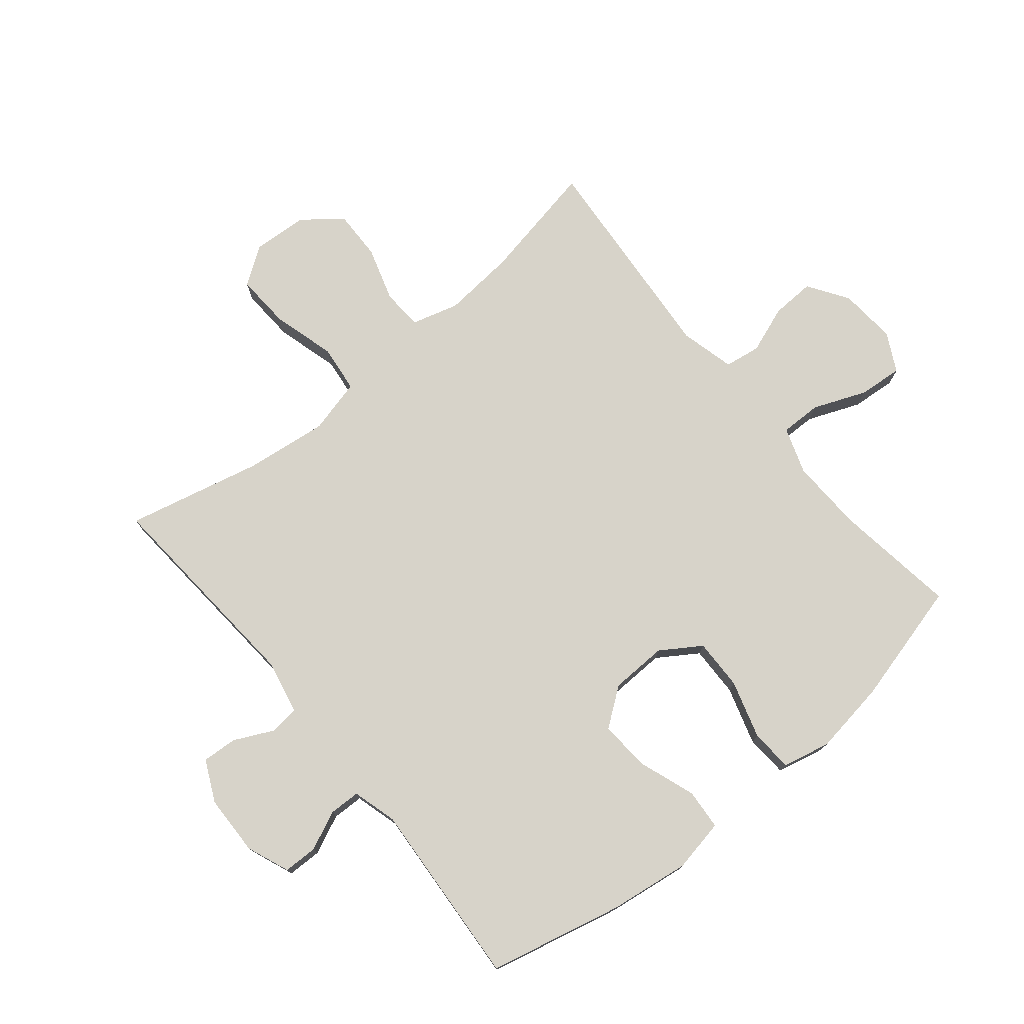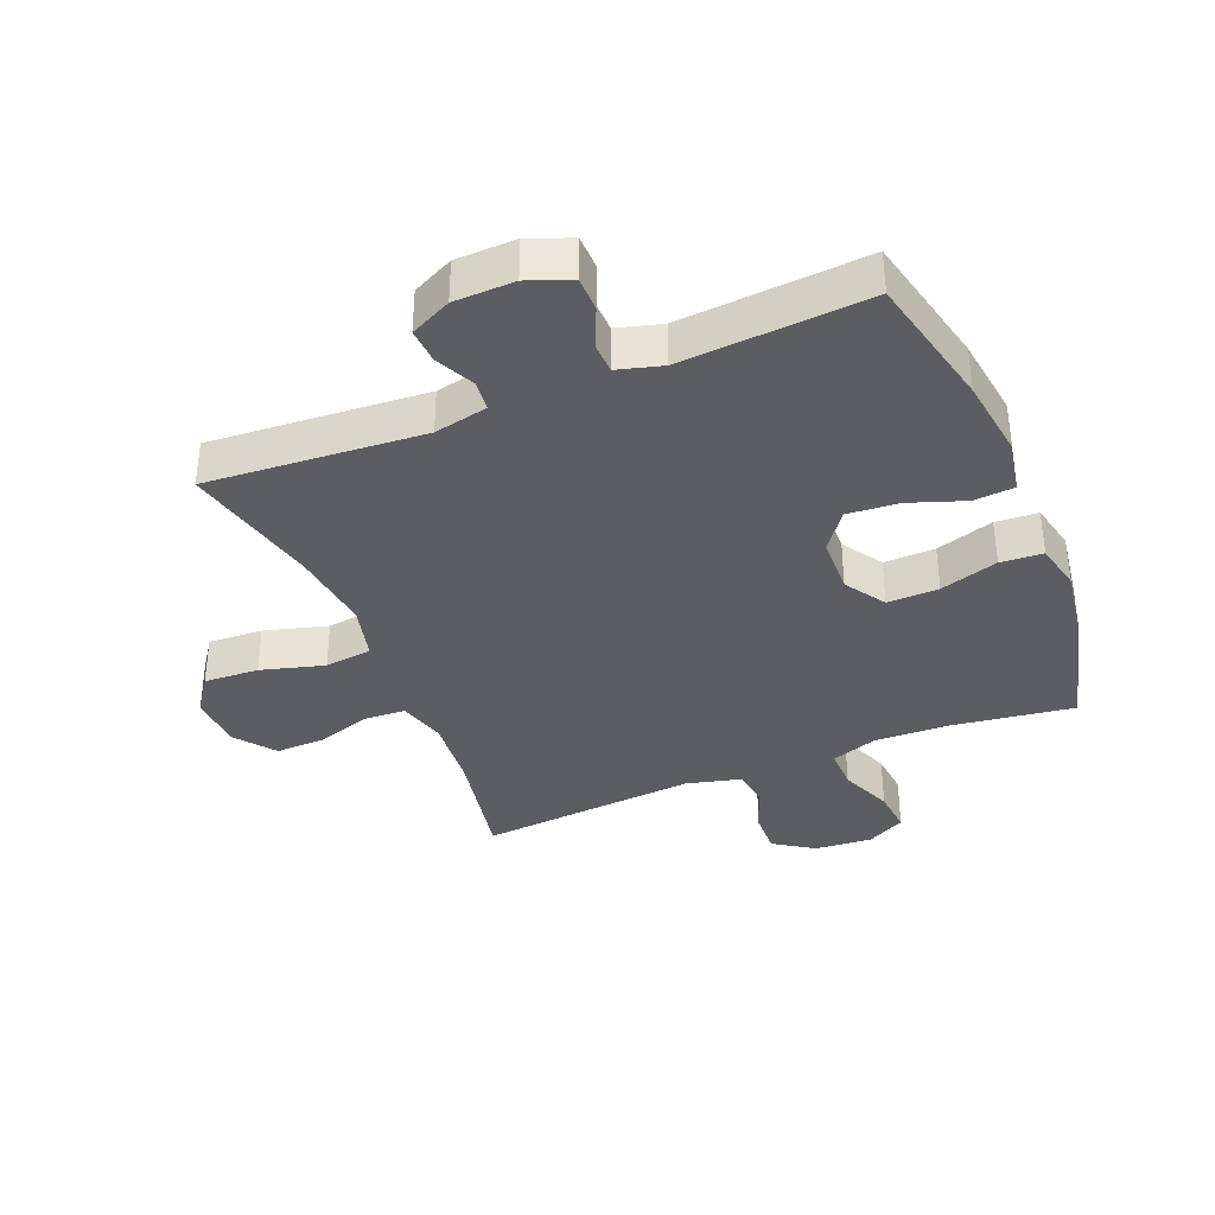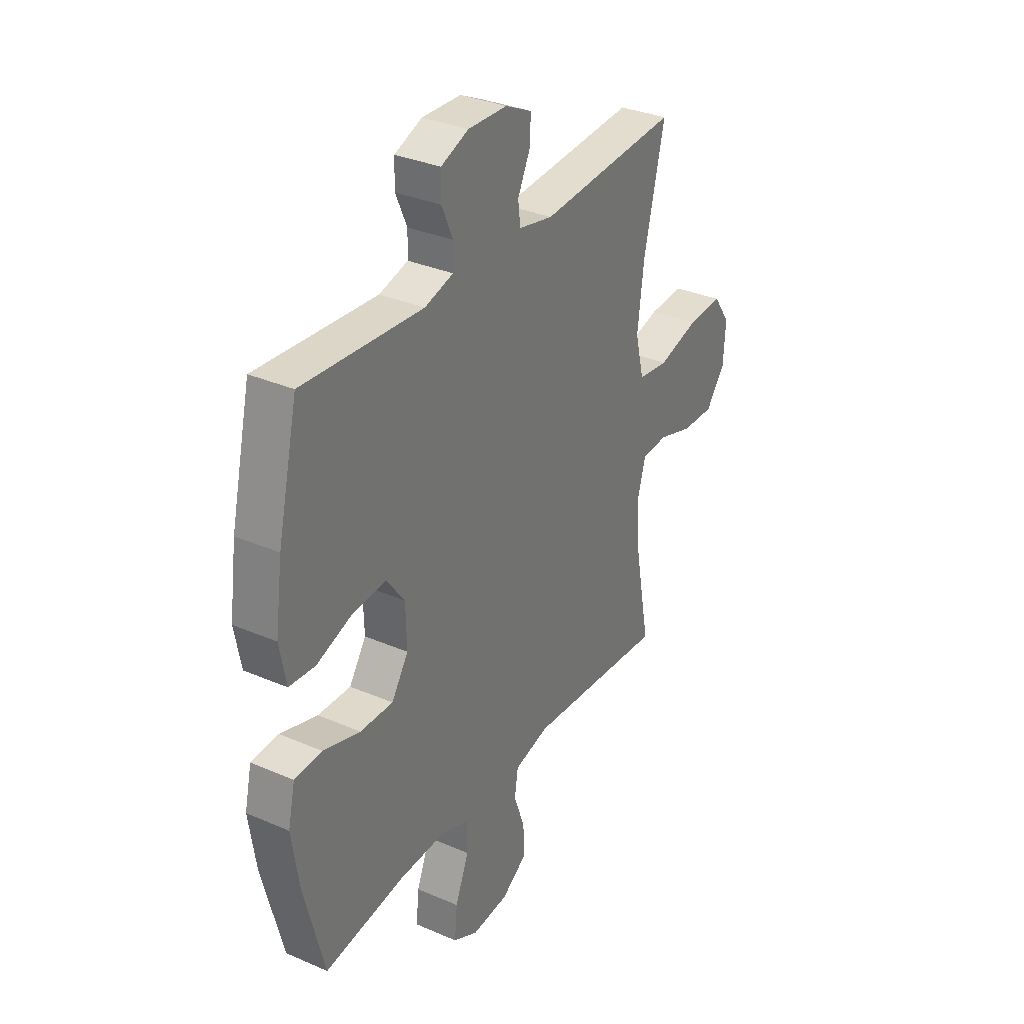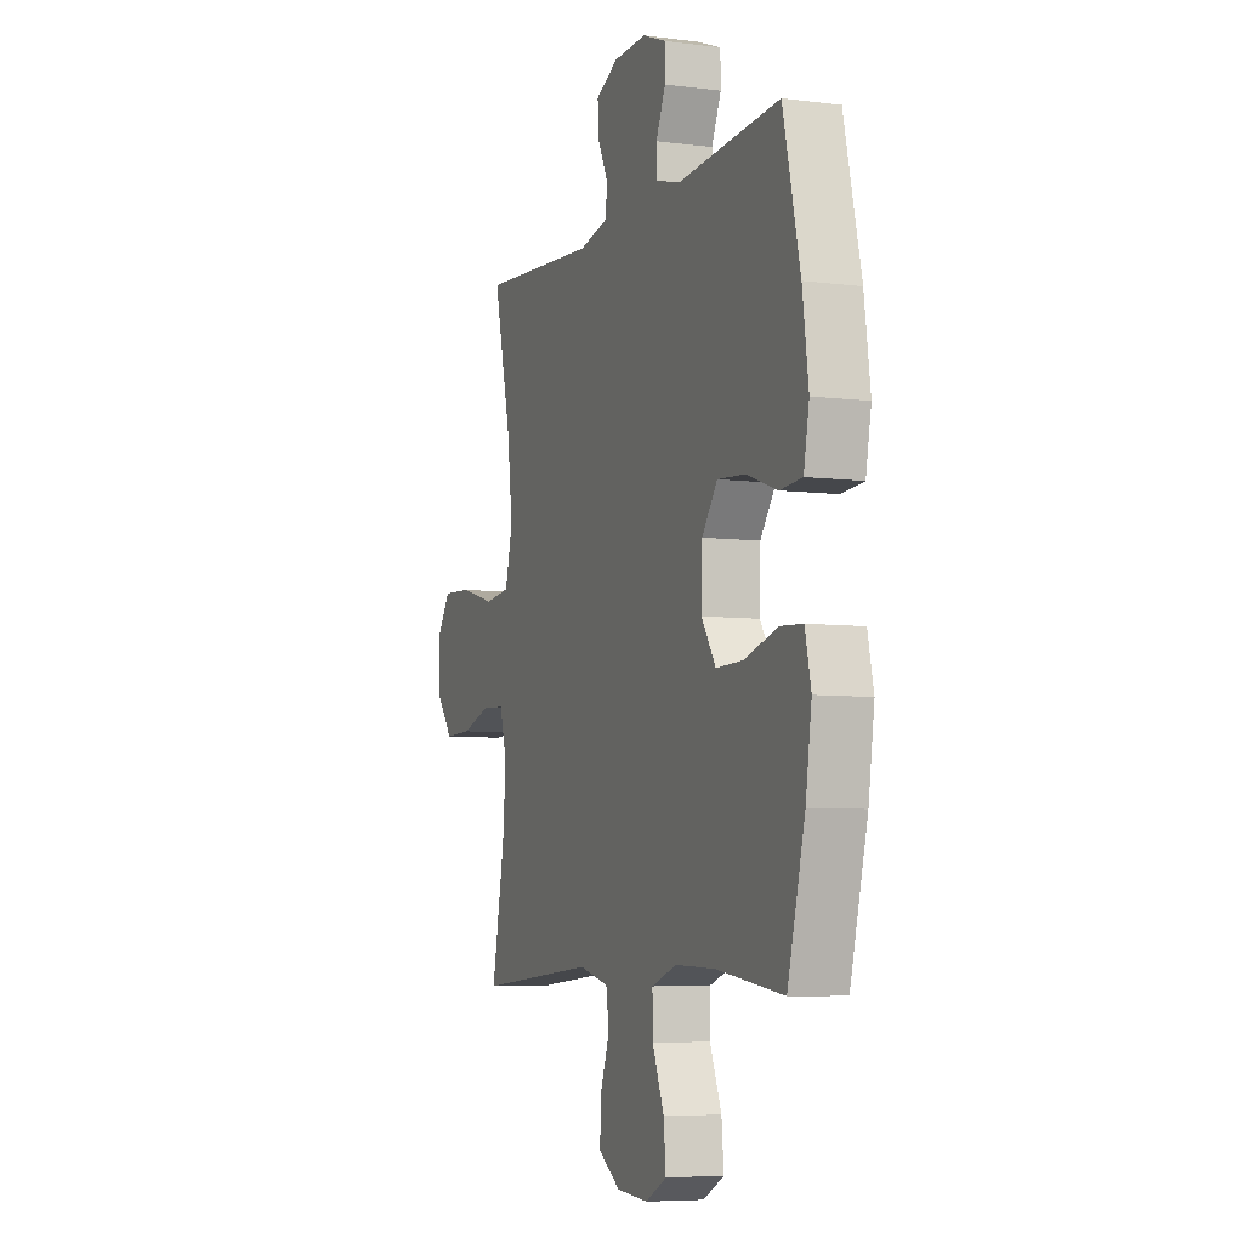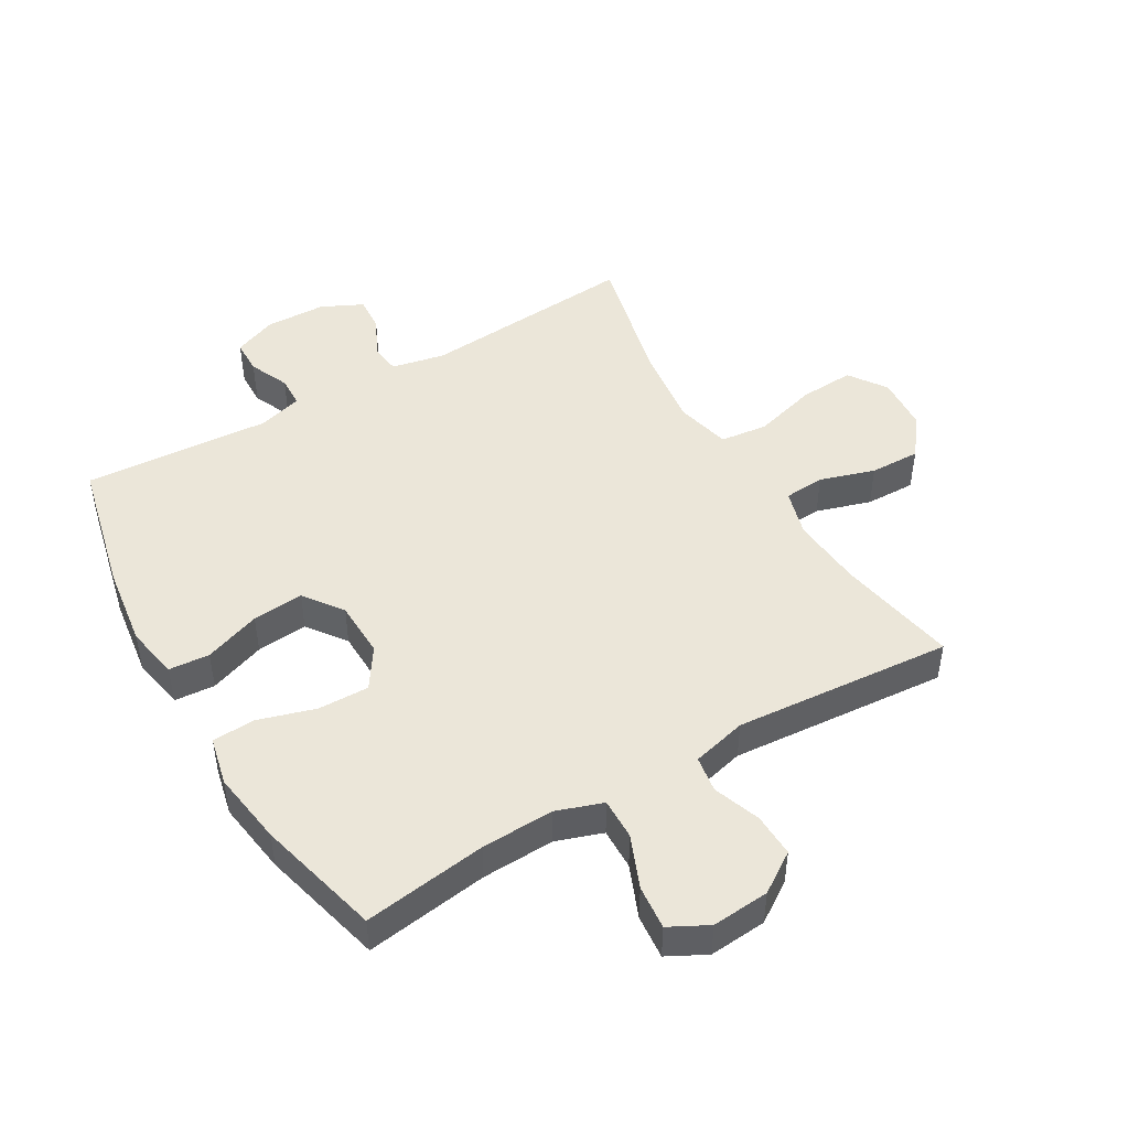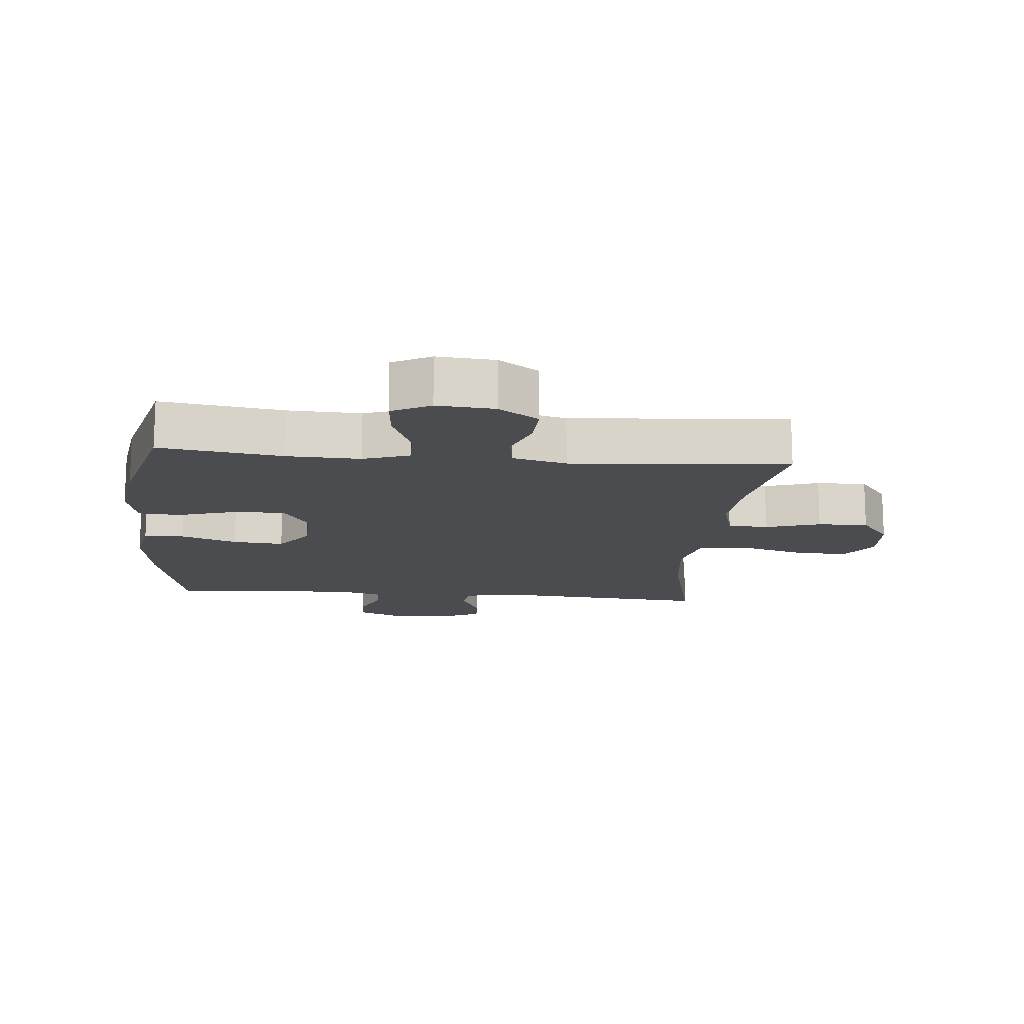
<metadata>
{"format":"obj","ext":"obj","renderer":"f3d","projection":"perspective","resolution":1024,"background":"white","views":[{"elev":76.2,"azim":50.5,"up":"+Y"},{"elev":-36.8,"azim":22.3,"up":"+Y"},{"elev":32.7,"azim":121.0,"up":"+Z"},{"elev":-6.4,"azim":69.0,"up":"+Z"},{"elev":47.6,"azim":149.7,"up":"+Y"},{"elev":-14.9,"azim":174.7,"up":"+Y"}]}
</metadata>
<code>
o path3626
v 0.5643 0.0375 -0.2926
v 0.5823 0.0375 -0.1716
v 0.5645 0.0375 -0.09272
v 0.4952 0.0375 -0.08837
v 0.4005 0.0375 -0.1171
v 0.3166 0.0375 -0.119
v 0.2737 0.0375 -0.05376
v 0.2763 0.0375 0.03955
v 0.323 0.0375 0.1021
v 0.4066 0.0375 0.09556
v 0.4987 0.0375 0.06305
v 0.565 0.0375 0.06817
v 0.5815 0.0375 0.1546
v 0.5634 0.0375 0.2867
v 0.5122 0.0375 0.5073
v 0.207 0.0375 0.486
v 0.1339 0.0375 0.5064
v 0.1325 0.0375 0.5572
v 0.1611 0.0375 0.6218
v 0.1602 0.0375 0.6775
v 0.09 0.0375 0.7054
v -0.009008 0.0375 0.7026
v -0.0765 0.0375 0.6703
v -0.07288 0.0375 0.6128
v -0.0418 0.0375 0.5486
v -0.04769 0.0375 0.4995
v -0.1349 0.0375 0.4812
v -0.4895 0.0375 0.5073
v -0.4372 0.0375 0.2846
v -0.4206 0.0375 0.1505
v -0.4429 0.0375 0.06091
v -0.5204 0.0375 0.0518
v -0.624 0.0375 0.08071
v -0.7135 0.0375 0.08563
v -0.7563 0.0375 0.02436
v -0.7505 0.0375 -0.06617
v -0.7016 0.0375 -0.1293
v -0.6193 0.0375 -0.1274
v -0.53 0.0375 -0.09955
v -0.4637 0.0375 -0.1039
v -0.442 0.0375 -0.1807
v -0.452 0.0375 -0.2982
v -0.4895 0.0375 -0.4946
v -0.1327 0.0375 -0.466
v -0.04317 0.0375 -0.4885
v -0.03405 0.0375 -0.5474
v -0.0622 0.0375 -0.6247
v -0.06484 0.0375 -0.6958
v 0.000435 0.0375 -0.7392
v 0.0945 0.0375 -0.7467
v 0.1578 0.0375 -0.7137
v 0.1512 0.0375 -0.6415
v 0.1163 0.0375 -0.5558
v 0.1152 0.0375 -0.4882
v 0.191 0.0375 -0.4621
v 0.3106 0.0375 -0.4663
v 0.5122 0.0375 -0.4946
v 0.5643 -0.0375 -0.2926
v 0.5823 -0.0375 -0.1716
v 0.5645 -0.0375 -0.09272
v 0.4952 -0.0375 -0.08837
v 0.4005 -0.0375 -0.1171
v 0.3166 -0.0375 -0.119
v 0.2737 -0.0375 -0.05376
v 0.2763 -0.0375 0.03955
v 0.323 -0.0375 0.1021
v 0.4066 -0.0375 0.09556
v 0.4987 -0.0375 0.06305
v 0.565 -0.0375 0.06817
v 0.5815 -0.0375 0.1546
v 0.5634 -0.0375 0.2867
v 0.5122 -0.0375 0.5073
v 0.207 -0.0375 0.486
v 0.1339 -0.0375 0.5064
v 0.1325 -0.0375 0.5572
v 0.1611 -0.0375 0.6218
v 0.1602 -0.0375 0.6775
v 0.09 -0.0375 0.7054
v -0.009008 -0.0375 0.7026
v -0.0765 -0.0375 0.6703
v -0.07288 -0.0375 0.6128
v -0.0418 -0.0375 0.5486
v -0.04769 -0.0375 0.4995
v -0.1349 -0.0375 0.4812
v -0.4895 -0.0375 0.5073
v -0.4372 -0.0375 0.2846
v -0.4206 -0.0375 0.1505
v -0.4429 -0.0375 0.06091
v -0.5204 -0.0375 0.0518
v -0.624 -0.0375 0.08071
v -0.7135 -0.0375 0.08563
v -0.7563 -0.0375 0.02436
v -0.7505 -0.0375 -0.06617
v -0.7016 -0.0375 -0.1293
v -0.6193 -0.0375 -0.1274
v -0.53 -0.0375 -0.09955
v -0.4637 -0.0375 -0.1039
v -0.442 -0.0375 -0.1807
v -0.452 -0.0375 -0.2982
v -0.4895 -0.0375 -0.4946
v -0.1327 -0.0375 -0.466
v -0.04317 -0.0375 -0.4885
v -0.03405 -0.0375 -0.5474
v -0.0622 -0.0375 -0.6247
v -0.06484 -0.0375 -0.6958
v 0.000435 -0.0375 -0.7392
v 0.0945 -0.0375 -0.7467
v 0.1578 -0.0375 -0.7137
v 0.1512 -0.0375 -0.6415
v 0.1163 -0.0375 -0.5558
v 0.1152 -0.0375 -0.4882
v 0.191 -0.0375 -0.4621
v 0.3106 -0.0375 -0.4663
v 0.5122 -0.0375 -0.4946
v 0.5643 0.0375 -0.2926
v 0.5823 0.0375 -0.1716
v 0.5645 0.0375 -0.09272
v 0.5645 0.0375 -0.09272
v 0.565 0.0375 0.06817
v 0.565 0.0375 0.06817
v 0.5815 0.0375 0.1546
v 0.5634 0.0375 0.2867
v 0.4987 0.0375 0.06305
v 0.4952 0.0375 -0.08837
v 0.5122 0.0375 -0.4946
v 0.5122 0.0375 -0.4946
v 0.5122 0.0375 0.5073
v 0.5122 0.0375 0.5073
v 0.4066 0.0375 0.09556
v 0.4005 0.0375 -0.1171
v 0.3106 0.0375 -0.4663
v 0.323 0.0375 0.1021
v 0.3166 0.0375 -0.119
v 0.2763 0.0375 0.03955
v 0.207 0.0375 0.486
v 0.2737 0.0375 -0.05376
v 0.191 0.0375 -0.4621
v 0.1339 0.0375 0.5064
v 0.1339 0.0375 0.5064
v 0.1152 0.0375 -0.4882
v 0.1152 0.0375 -0.4882
v 0.1325 0.0375 0.5572
v 0.1611 0.0375 0.6218
v 0.1602 0.0375 0.6775
v 0.1602 0.0375 0.6775
v 0.09 0.0375 0.7054
v 0.0945 0.0375 -0.7467
v 0.1578 0.0375 -0.7137
v 0.1578 0.0375 -0.7137
v 0.1512 0.0375 -0.6415
v 0.1163 0.0375 -0.5558
v 0.000435 0.0375 -0.7392
v -0.009008 0.0375 0.7026
v -0.06484 0.0375 -0.6958
v -0.0765 0.0375 0.6703
v -0.0765 0.0375 0.6703
v -0.0622 0.0375 -0.6247
v -0.03405 0.0375 -0.5474
v -0.04317 0.0375 -0.4885
v -0.04317 0.0375 -0.4885
v -0.0418 0.0375 0.5486
v -0.04769 0.0375 0.4995
v -0.04769 0.0375 0.4995
v -0.07288 0.0375 0.6128
v -0.1327 0.0375 -0.466
v -0.1349 0.0375 0.4812
v -0.4895 0.0375 -0.4946
v -0.4895 0.0375 -0.4946
v -0.442 0.0375 -0.1807
v -0.452 0.0375 -0.2982
v -0.4206 0.0375 0.1505
v -0.4429 0.0375 0.06091
v -0.4429 0.0375 0.06091
v -0.4372 0.0375 0.2846
v -0.4637 0.0375 -0.1039
v -0.4637 0.0375 -0.1039
v -0.5204 0.0375 0.0518
v -0.53 0.0375 -0.09955
v -0.4895 0.0375 0.5073
v -0.4895 0.0375 0.5073
v -0.624 0.0375 0.08071
v -0.6193 0.0375 -0.1274
v -0.7016 0.0375 -0.1293
v -0.7135 0.0375 0.08563
v -0.7505 0.0375 -0.06617
v -0.7563 0.0375 0.02436
v 0.5643 -0.0375 -0.2926
v 0.5823 -0.0375 -0.1716
v 0.5645 -0.0375 -0.09272
v 0.5645 -0.0375 -0.09272
v 0.565 -0.0375 0.06817
v 0.565 -0.0375 0.06817
v 0.5815 -0.0375 0.1546
v 0.5634 -0.0375 0.2867
v 0.4987 -0.0375 0.06305
v 0.4952 -0.0375 -0.08837
v 0.5122 -0.0375 -0.4946
v 0.5122 -0.0375 -0.4946
v 0.5122 -0.0375 0.5073
v 0.5122 -0.0375 0.5073
v 0.4066 -0.0375 0.09556
v 0.4005 -0.0375 -0.1171
v 0.3106 -0.0375 -0.4663
v 0.323 -0.0375 0.1021
v 0.3166 -0.0375 -0.119
v 0.2763 -0.0375 0.03955
v 0.207 -0.0375 0.486
v 0.2737 -0.0375 -0.05376
v 0.191 -0.0375 -0.4621
v 0.1339 -0.0375 0.5064
v 0.1339 -0.0375 0.5064
v 0.1152 -0.0375 -0.4882
v 0.1152 -0.0375 -0.4882
v 0.1325 -0.0375 0.5572
v 0.1611 -0.0375 0.6218
v 0.1602 -0.0375 0.6775
v 0.1602 -0.0375 0.6775
v 0.09 -0.0375 0.7054
v 0.0945 -0.0375 -0.7467
v 0.1578 -0.0375 -0.7137
v 0.1578 -0.0375 -0.7137
v 0.1512 -0.0375 -0.6415
v 0.1163 -0.0375 -0.5558
v 0.000435 -0.0375 -0.7392
v -0.009008 -0.0375 0.7026
v -0.06484 -0.0375 -0.6958
v -0.0765 -0.0375 0.6703
v -0.0765 -0.0375 0.6703
v -0.0622 -0.0375 -0.6247
v -0.03405 -0.0375 -0.5474
v -0.04317 -0.0375 -0.4885
v -0.04317 -0.0375 -0.4885
v -0.0418 -0.0375 0.5486
v -0.04769 -0.0375 0.4995
v -0.04769 -0.0375 0.4995
v -0.07288 -0.0375 0.6128
v -0.1327 -0.0375 -0.466
v -0.1349 -0.0375 0.4812
v -0.4895 -0.0375 -0.4946
v -0.4895 -0.0375 -0.4946
v -0.442 -0.0375 -0.1807
v -0.452 -0.0375 -0.2982
v -0.4206 -0.0375 0.1505
v -0.4429 -0.0375 0.06091
v -0.4429 -0.0375 0.06091
v -0.4372 -0.0375 0.2846
v -0.4637 -0.0375 -0.1039
v -0.4637 -0.0375 -0.1039
v -0.5204 -0.0375 0.0518
v -0.53 -0.0375 -0.09955
v -0.4895 -0.0375 0.5073
v -0.4895 -0.0375 0.5073
v -0.624 -0.0375 0.08071
v -0.6193 -0.0375 -0.1274
v -0.7016 -0.0375 -0.1293
v -0.7135 -0.0375 0.08563
v -0.7505 -0.0375 -0.06617
v -0.7563 -0.0375 0.02436
f 225 214 218
f 201 195 193
f 196 188 189
f 244 247 241
f 241 237 208
f 214 233 210
f 194 201 193
f 187 203 197
f 242 237 241
f 247 249 250
f 214 215 218
f 208 212 209
f 250 253 254
f 208 237 231
f 244 208 206
f 255 254 257
f 244 241 208
f 208 231 212
f 249 247 244
f 187 202 203
f 222 219 220
f 236 225 227
f 225 233 214
f 210 206 204
f 224 219 222
f 208 209 205
f 224 222 229
f 229 223 230
f 224 229 226
f 230 212 231
f 212 230 223
f 207 204 194
f 237 242 239
f 202 187 188
f 193 195 191
f 207 194 199
f 205 209 203
f 256 258 253
f 238 206 234
f 223 229 222
f 253 250 249
f 243 238 246
f 243 206 238
f 205 203 202
f 233 234 210
f 254 253 257
f 244 206 243
f 202 188 196
f 258 257 253
f 234 206 210
f 233 225 236
f 218 215 216
f 210 204 207
f 246 238 251
f 194 204 201
f 1 2 59 58
f 2 118 190 59
f 120 13 70 192
f 13 14 71 70
f 11 12 69 68
f 3 4 61 60
f 126 1 58 198
f 14 128 200 71
f 10 11 68 67
f 4 5 62 61
f 56 57 114 113
f 9 10 67 66
f 5 6 63 62
f 8 9 66 65
f 15 16 73 72
f 6 7 64 63
f 55 56 113 112
f 7 8 65 64
f 16 139 211 73
f 141 55 112 213
f 18 19 76 75
f 19 145 217 76
f 20 21 78 77
f 50 149 221 107
f 51 52 109 108
f 52 53 110 109
f 17 18 75 74
f 53 54 111 110
f 49 50 107 106
f 21 22 79 78
f 48 49 106 105
f 22 156 228 79
f 47 48 105 104
f 46 47 104 103
f 160 46 103 232
f 25 163 235 82
f 24 25 82 81
f 23 24 81 80
f 44 45 102 101
f 26 27 84 83
f 168 44 101 240
f 41 42 99 98
f 30 173 245 87
f 29 30 87 86
f 176 41 98 248
f 31 32 89 88
f 39 40 97 96
f 180 29 86 252
f 27 28 85 84
f 42 43 100 99
f 32 33 90 89
f 38 39 96 95
f 37 38 95 94
f 33 34 91 90
f 36 37 94 93
f 35 36 93 92
f 34 35 92 91
f 153 146 142
f 129 121 123
f 124 117 116
f 172 169 175
f 169 136 165
f 142 138 161
f 122 121 129
f 115 125 131
f 170 169 165
f 175 178 177
f 142 146 143
f 136 137 140
f 178 182 181
f 136 159 165
f 172 134 136
f 183 185 182
f 172 136 169
f 136 140 159
f 177 172 175
f 115 131 130
f 150 148 147
f 164 155 153
f 153 142 161
f 138 132 134
f 152 150 147
f 136 133 137
f 152 157 150
f 157 158 151
f 152 154 157
f 158 159 140
f 140 151 158
f 135 122 132
f 165 167 170
f 130 116 115
f 121 119 123
f 135 127 122
f 133 131 137
f 184 181 186
f 166 162 134
f 151 150 157
f 181 177 178
f 171 174 166
f 171 166 134
f 133 130 131
f 161 138 162
f 182 185 181
f 172 171 134
f 130 124 116
f 186 181 185
f 162 138 134
f 161 164 153
f 146 144 143
f 138 135 132
f 174 179 166
f 122 129 132

</code>
